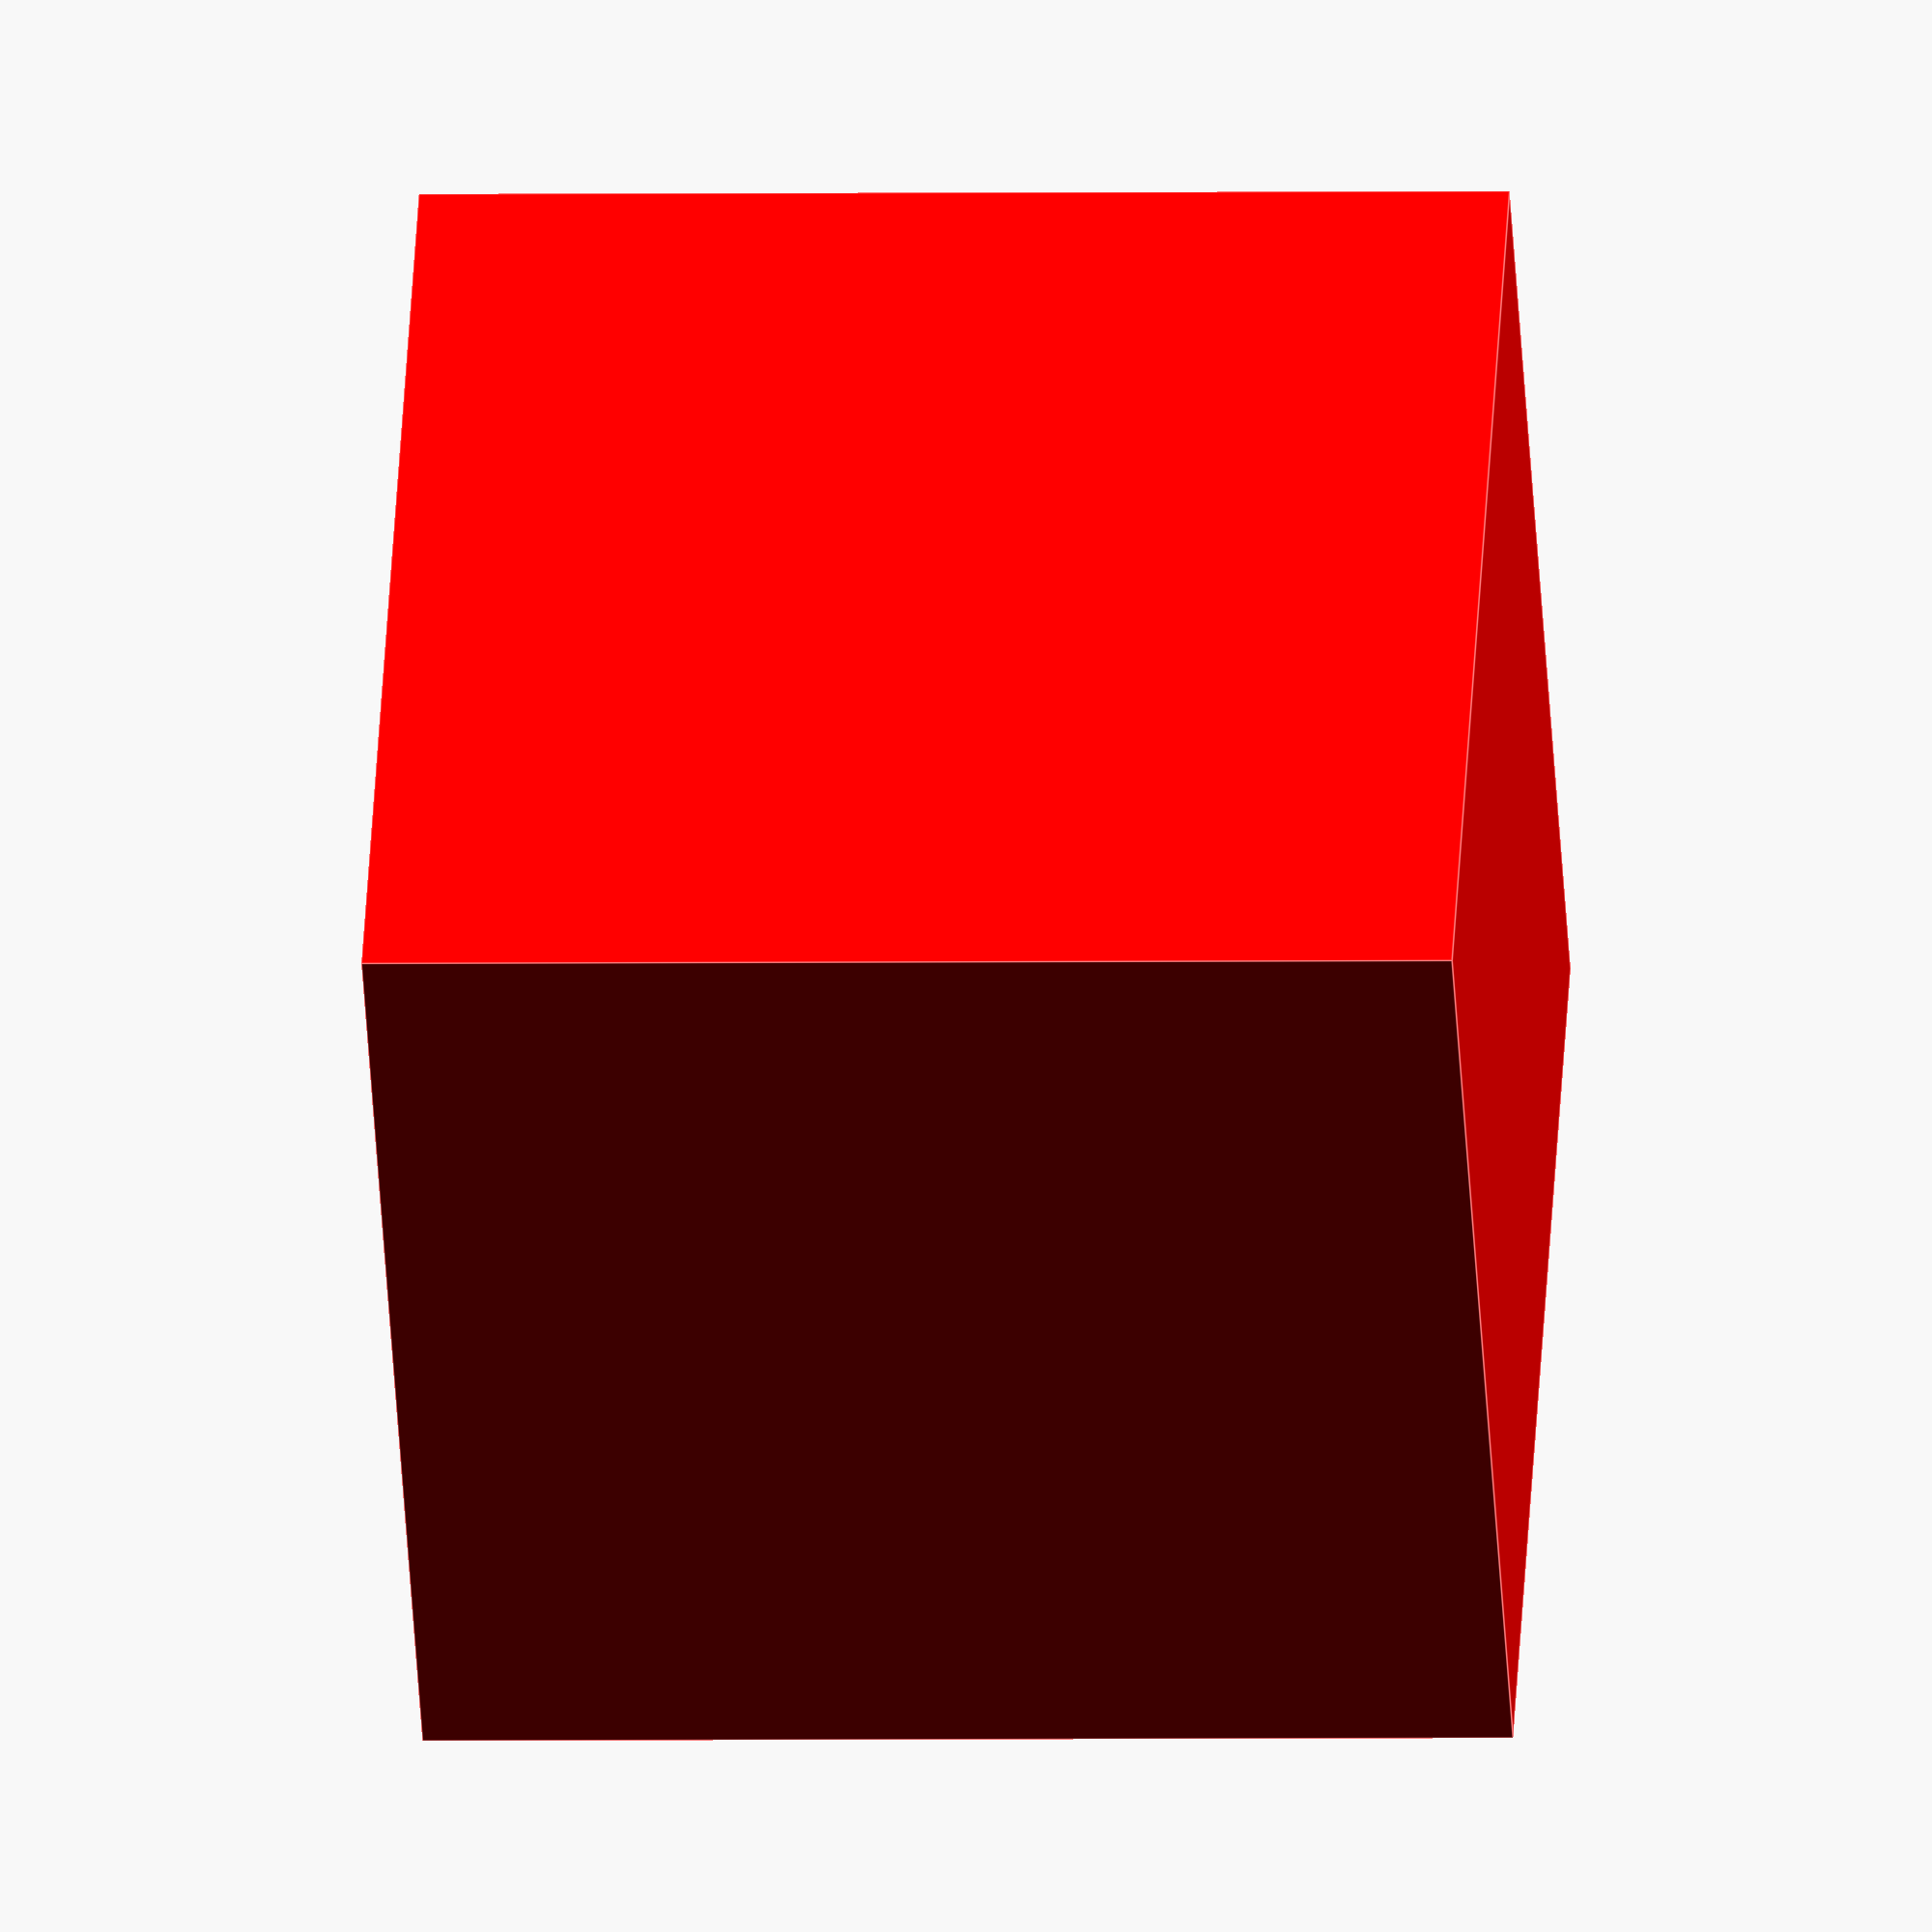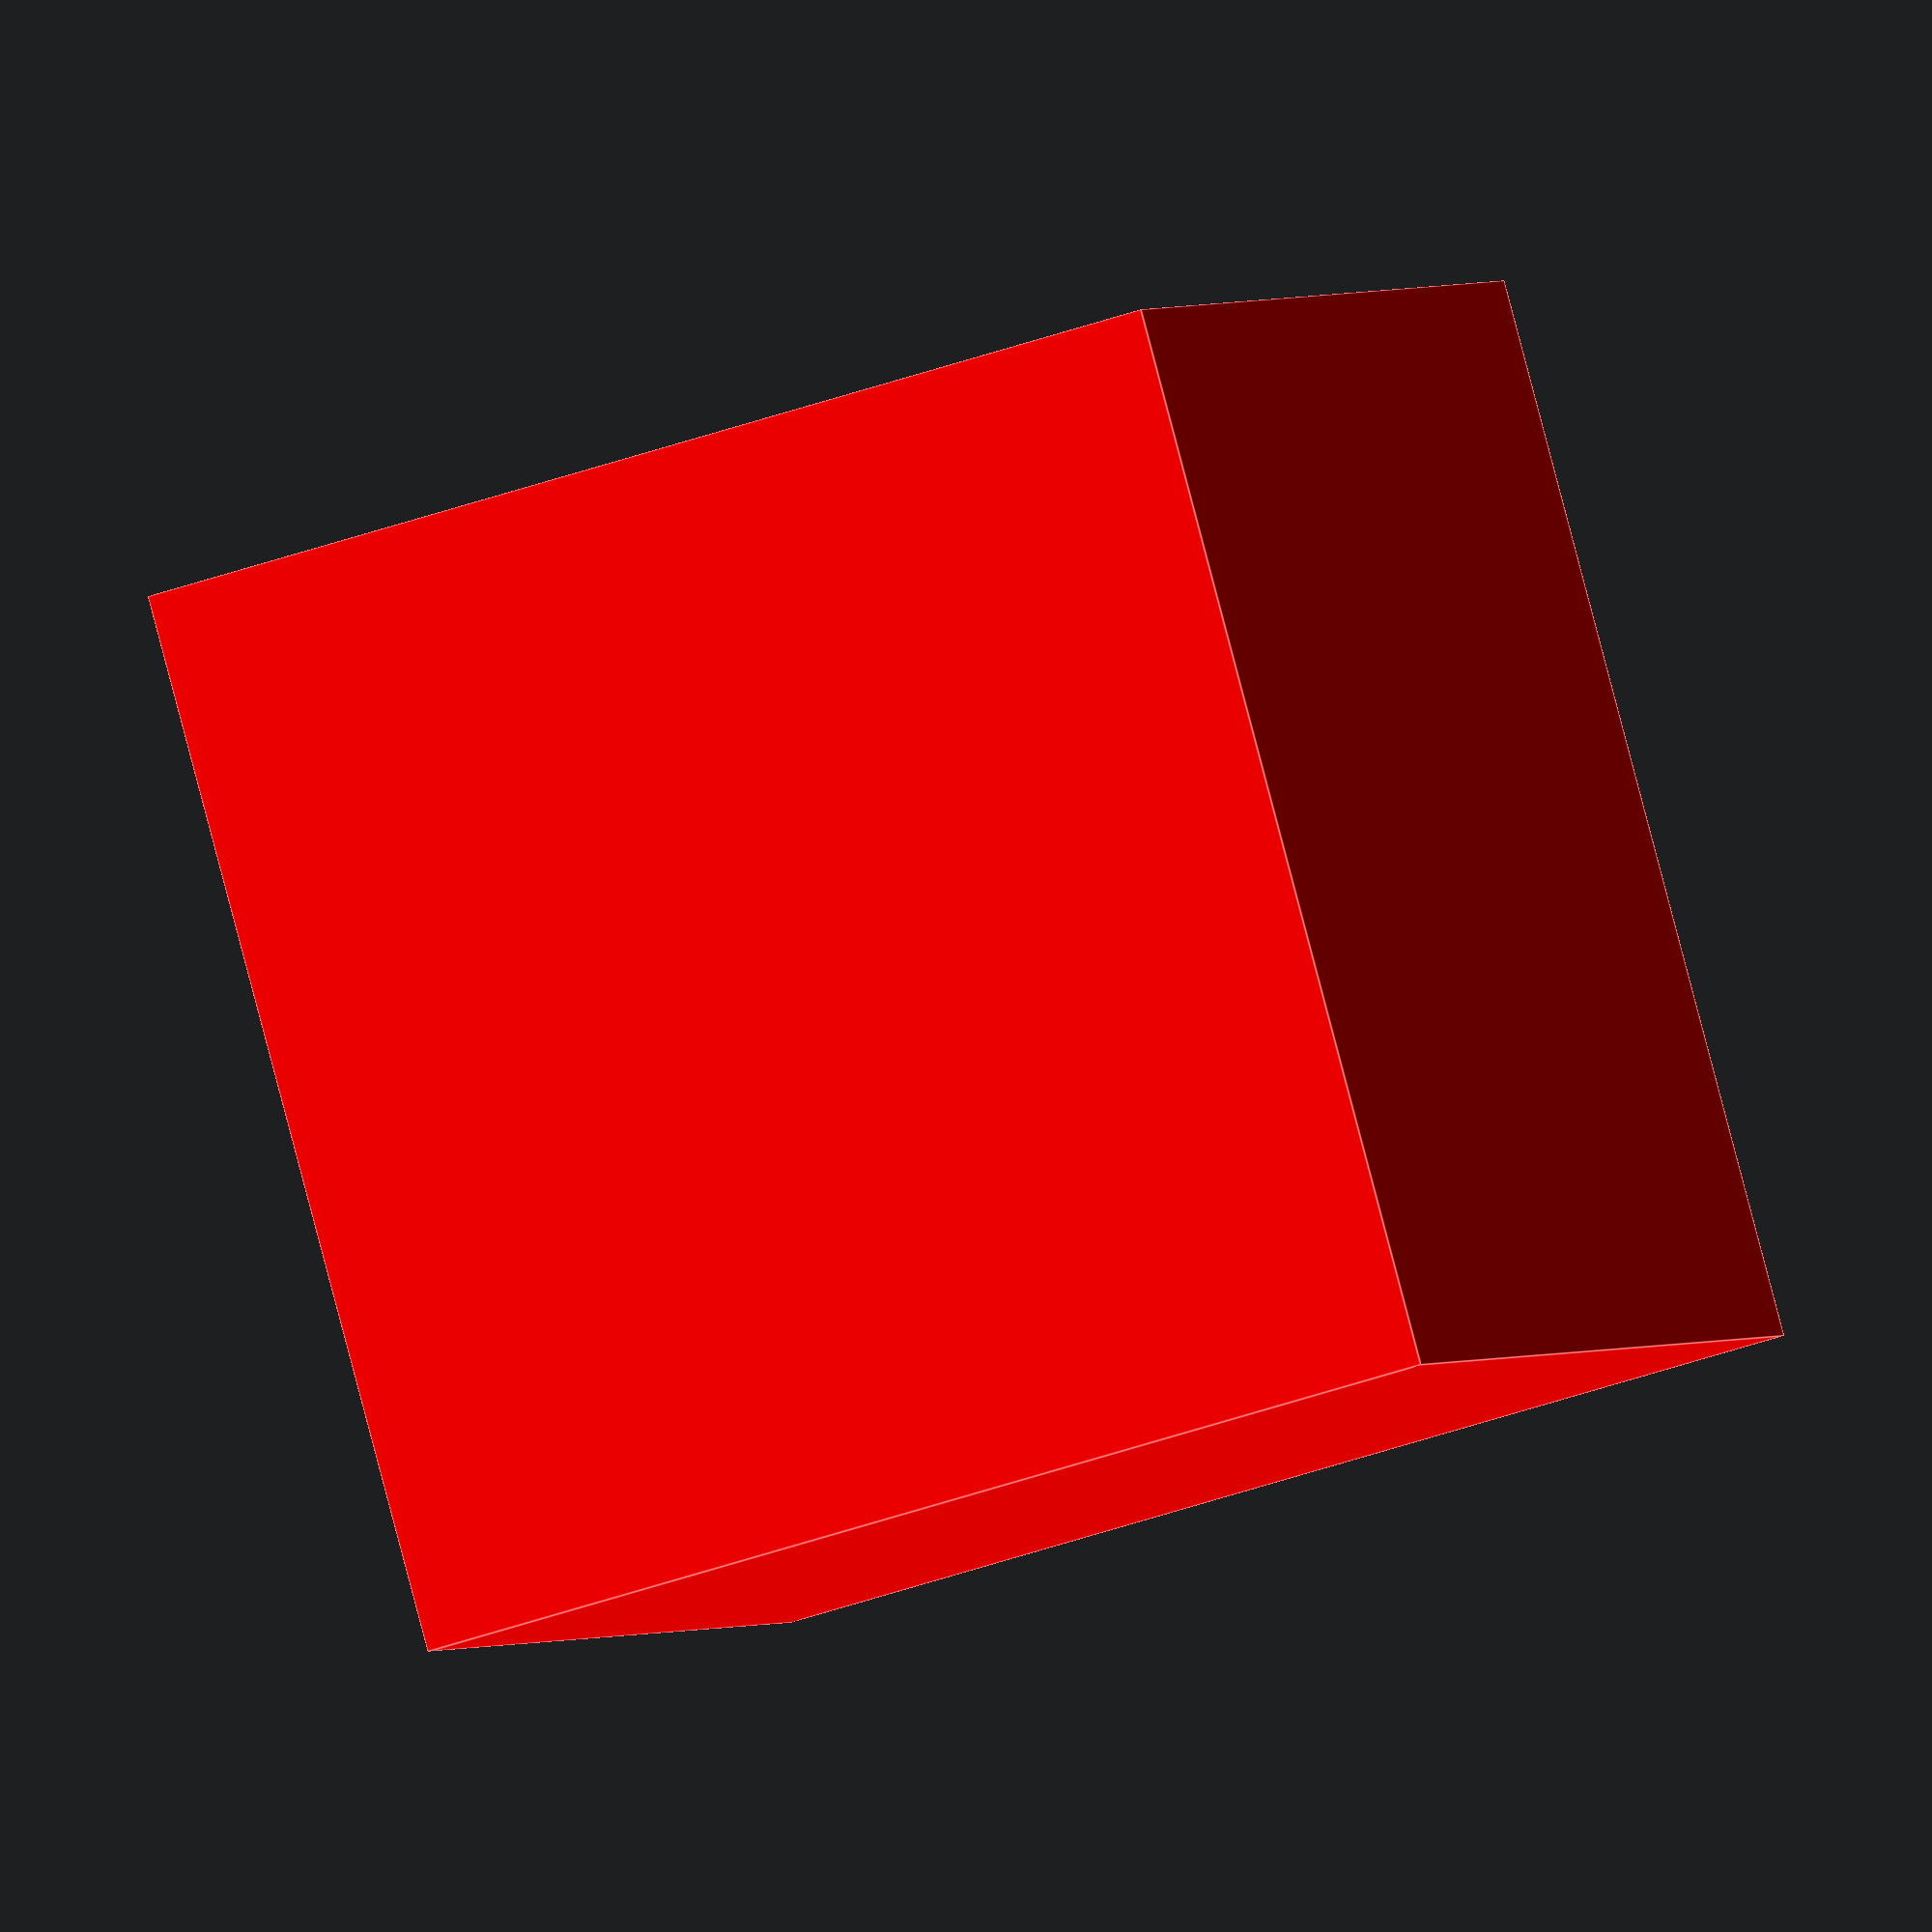
<openscad>

// Create matrix
mr = 	[
			COORDINATES
		];
// Draw cubes
// Z-axis
for (a =[4:len(mr)-1]){
	color([1,0,0]) translate([mr[a][0], mr[a][1], mr[a][2]])cube([1,1,1]);
			
}

</openscad>
<views>
elev=2.0 azim=226.7 roll=94.4 proj=o view=edges
elev=38.7 azim=127.6 roll=114.8 proj=o view=edges
</views>
